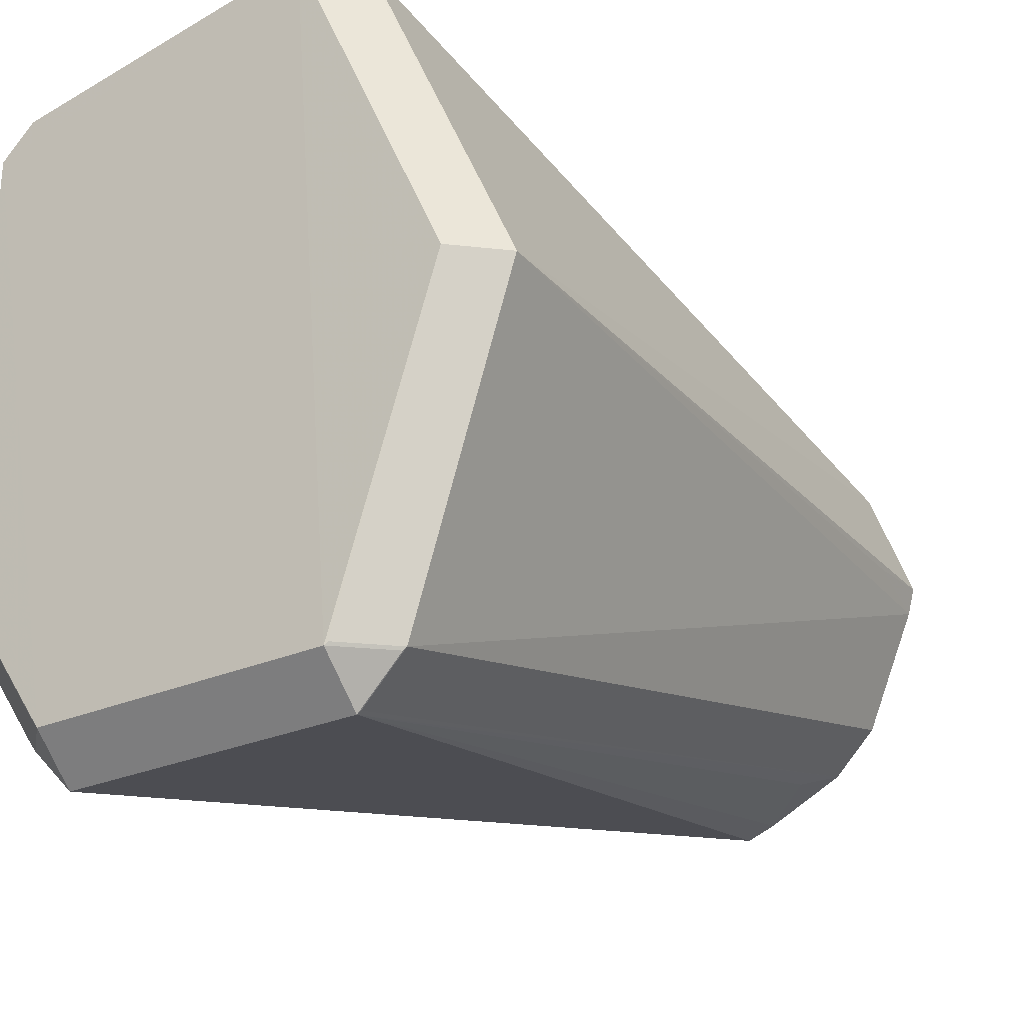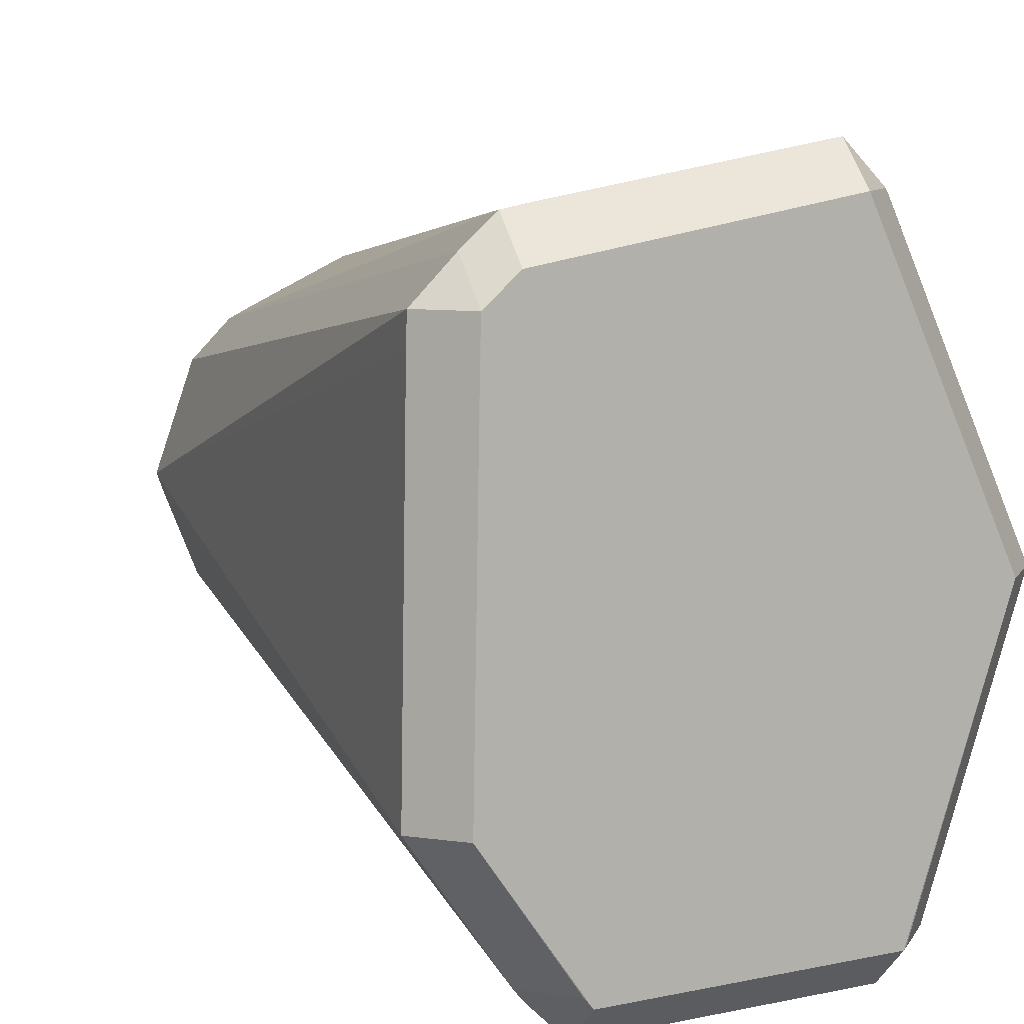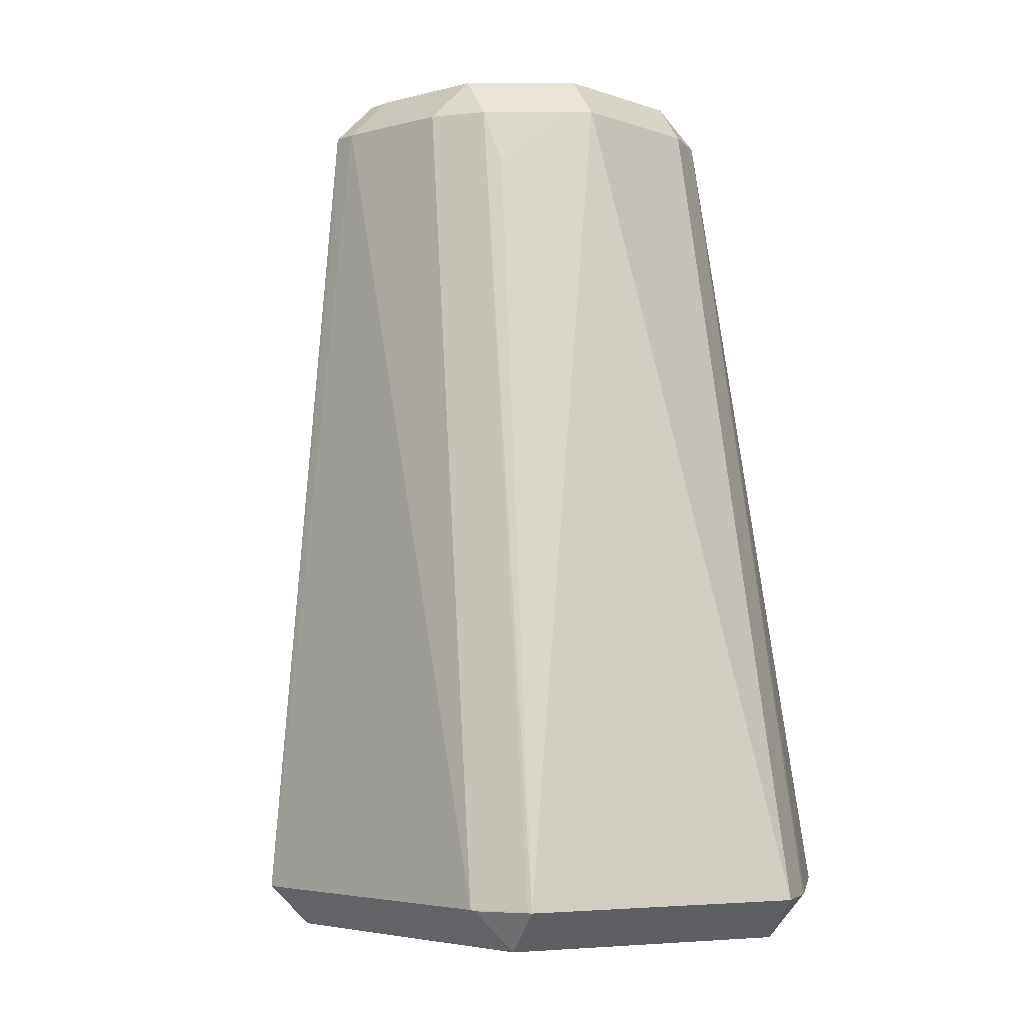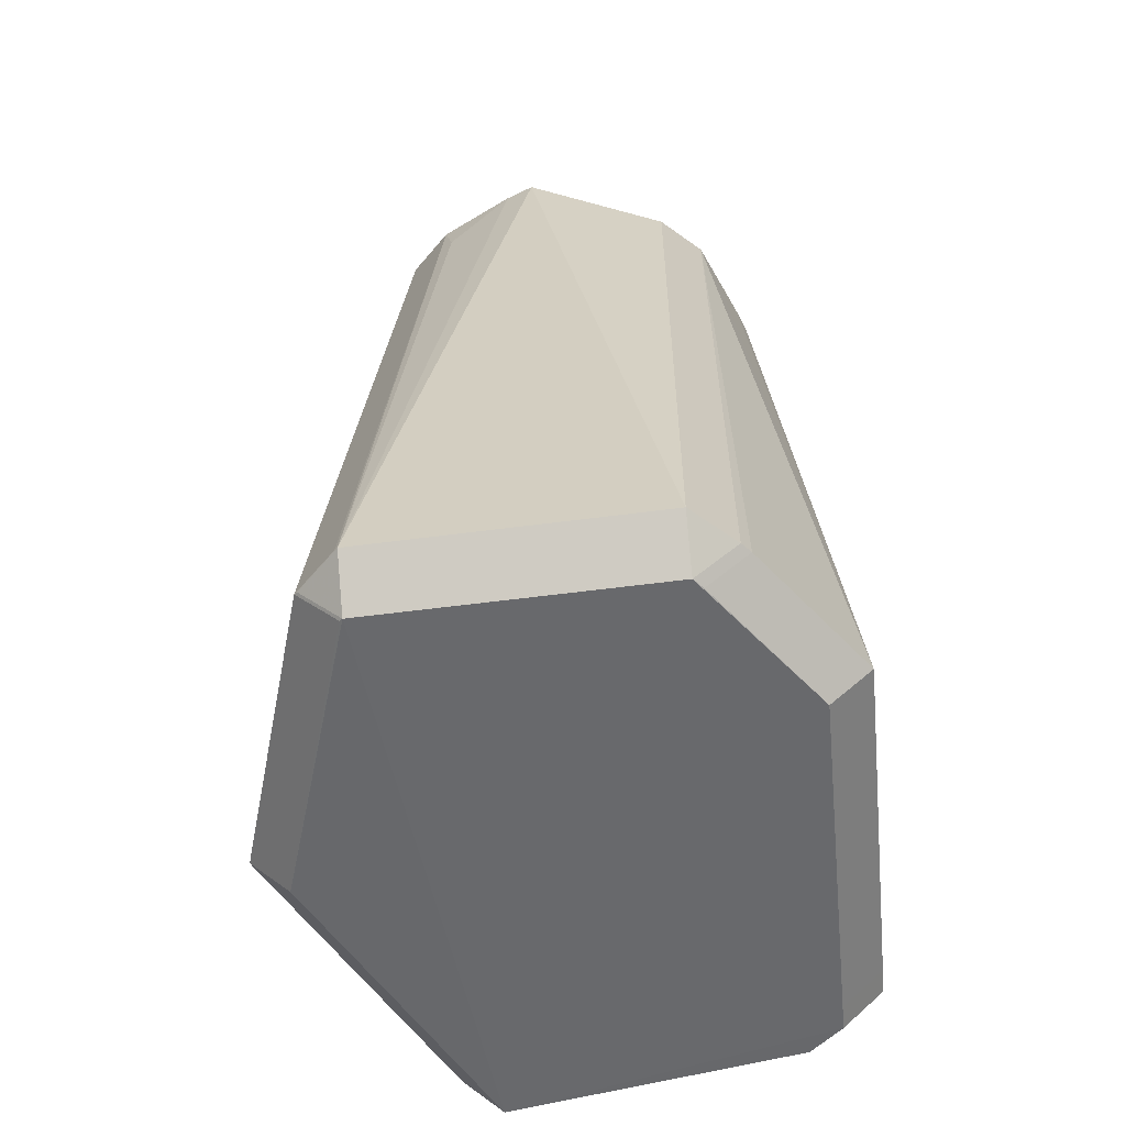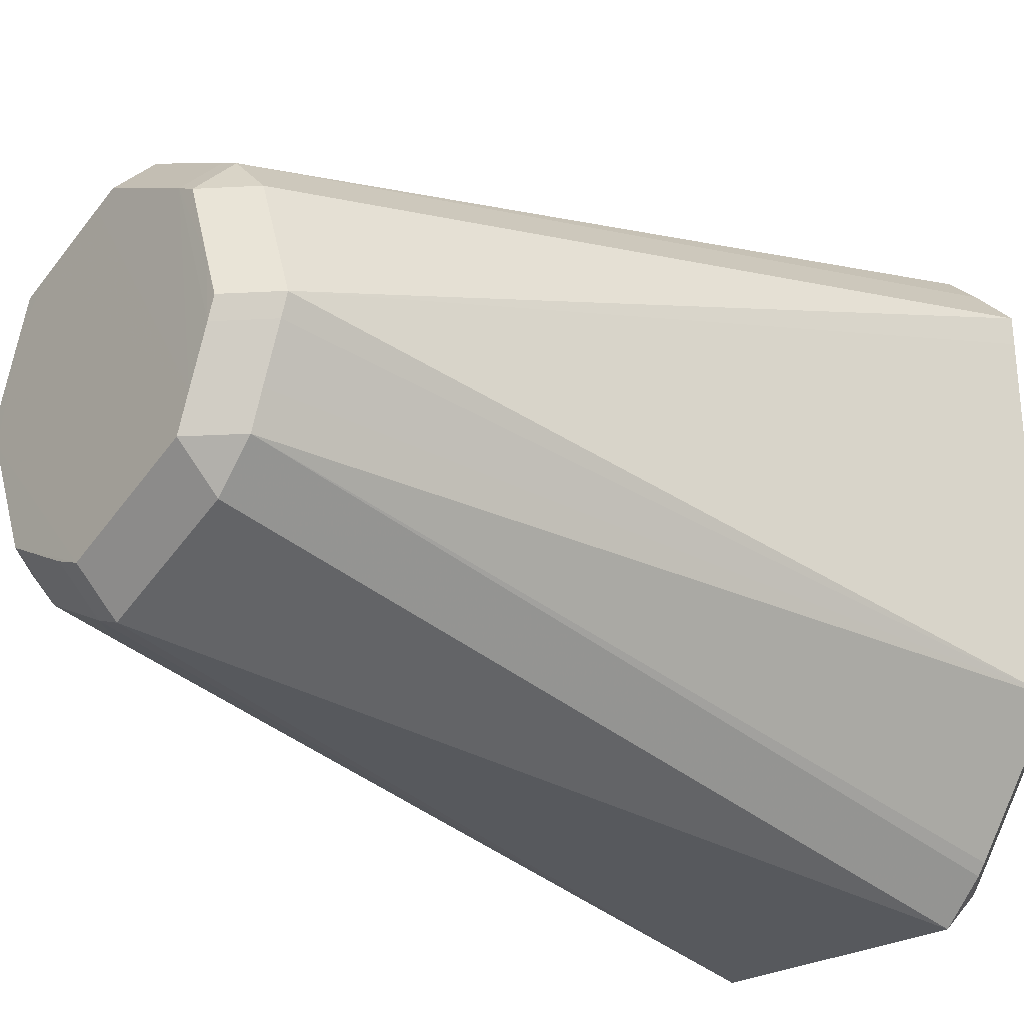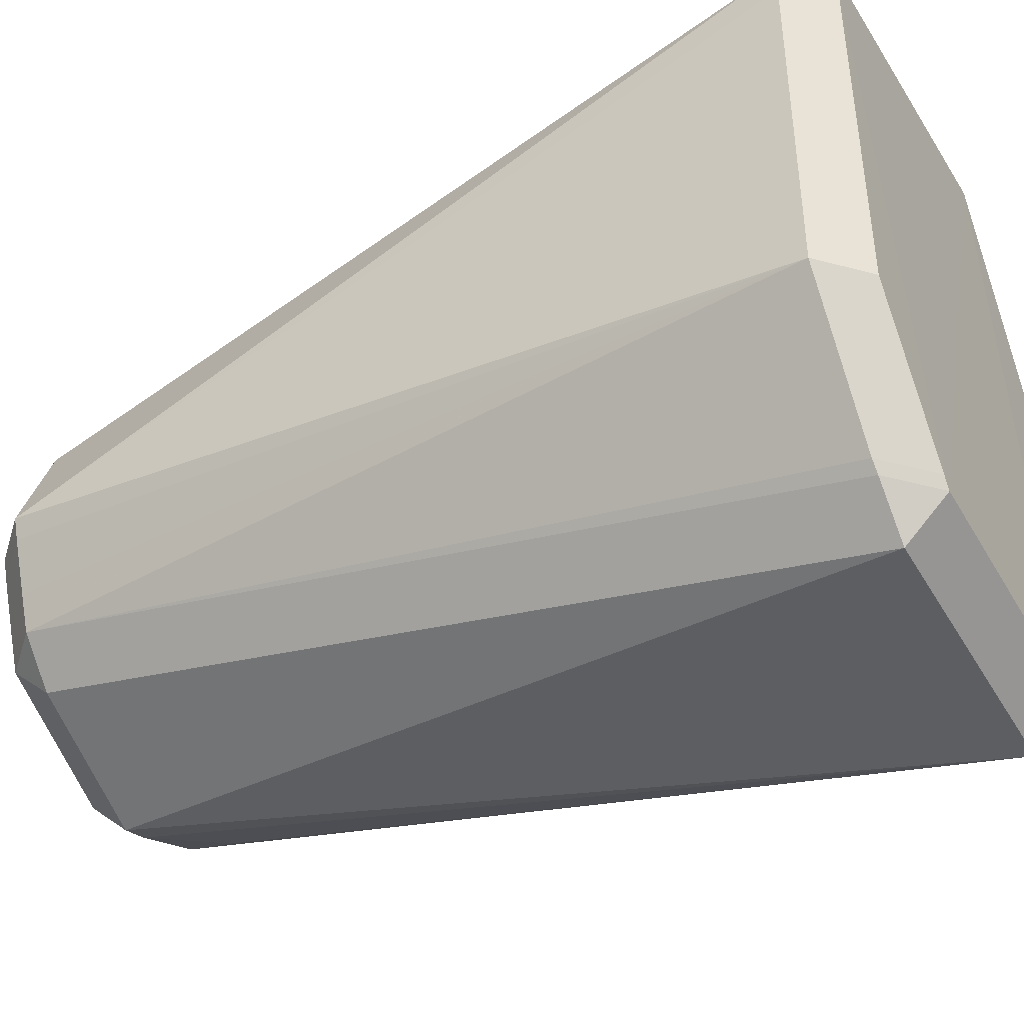
<metadata>
{"format":"obj","ext":"obj","renderer":"f3d","projection":"perspective","resolution":1024,"background":"white","views":[{"elev":-23.9,"azim":-145.5,"up":"+Y"},{"elev":9.5,"azim":154.8,"up":"+Y"},{"elev":-4.1,"azim":-25.3,"up":"+Z"},{"elev":-52.6,"azim":6.8,"up":"+Z"},{"elev":-24.7,"azim":49.9,"up":"+Y"},{"elev":-45.0,"azim":117.9,"up":"+Y"}]}
</metadata>
<code>
v -0.02007 -0.03022 0.007227
v -0.03497 -0.05006 -0.1244
v -0.02784 -0.05719 -0.1244
v -0.02784 -0.05006 -0.1316
v 0.0344 0.001494 0.01691
v 0.02727 0.001494 0.02404
v 0.0273 0.02146 0.0169
v 0.02017 0.02859 0.0169
v 0.02017 0.02146 0.02403
v -0.03751 0.0001476 0.01695
v -0.03038 0.0001476 0.02407
v 0.0326 0.05501 -0.1245
v 0.0326 0.04788 -0.1316
v 0.01363 -0.01967 0.02411
v -0.001755 0.03903 0.01692
v -0.001755 0.0319 0.02405
v 0.03307 -0.002195 0.01695
v 0.02594 -0.002195 0.02408
v -0.009062 -0.0331 0.01697
v -0.009062 -0.02597 0.0241
v 0.02738 0.05596 -0.1244
v 0.02708 -0.01734 0.01698
v 0.01995 -0.02447 0.01698
v 0.01995 -0.01734 0.02411
v 0.02909 -0.05172 -0.1245
v 0.02197 -0.05885 -0.1245
v 0.02197 -0.05172 -0.1317
v -0.0518 0.0018 -0.1244
v -0.04467 0.0018 -0.1315
v 0.03057 -0.04984 -0.1244
v 0.02344 -0.04984 -0.1316
v -0.04988 0.005965 -0.1244
v -0.01878 0.02497 0.02406
v -0.004182 -0.03496 0.01699
v -0.004182 -0.02783 0.02412
v -0.03311 0.01825 0.01694
v -0.02598 0.01825 0.02407
v 0.04549 0.04275 -0.1245
v 0.03836 0.04988 -0.1245
v 0.03836 0.04275 -0.1316
v 0.04562 0.03772 -0.1245
v 0.03849 0.03772 -0.1316
v -0.02637 0.05622 -0.1244
v -0.01924 0.06335 -0.1244
v -0.005938 0.03737 0.01693
v -0.005938 0.03024 0.02406
v 0.02483 0.008259 0.02404
v -0.02499 -0.01209 0.02408
v -0.03445 -0.05056 -0.1246
v -0.02732 -0.05769 -0.1246
v -0.02732 -0.05056 -0.1318
v -0.02915 -0.01949 0.01695
v -0.02202 -0.02662 0.01695
v -0.02202 -0.01949 0.02408
v -0.03968 0.003293 0.003622
v 0.0295 -0.01122 0.01699
v 0.02238 -0.01122 0.02412
v 0.01664 0.03035 0.01693
v 0.01664 0.02322 0.02406
v -0.02593 0.05667 -0.1247
v -0.0188 0.06379 -0.1247
v -0.0188 0.05667 -0.1318
v 0.04674 -0.02636 -0.1244
v 0.03962 -0.02636 -0.1316
v -0.03125 0.0229 0.01692
v -0.02412 0.03002 0.01692
v -0.02412 0.0229 0.02405
v -0.03865 0.004477 0.01694
v -0.03152 0.004477 0.02406
f 28 65 32
f 32 43 28
f 65 43 32
f 41 5 63
f 38 5 41
f 68 65 28
f 28 55 68
f 29 62 51
f 51 4 29
f 28 43 60
f 61 62 60
f 51 62 27
f 40 39 38
f 64 27 40
f 40 62 13
f 40 27 62
f 65 68 36
f 63 5 17
f 63 22 30
f 26 23 34
f 7 5 38
f 21 12 61
f 61 15 21
f 21 15 12
f 64 40 42
f 10 2 52
f 10 68 55
f 28 2 10
f 10 55 28
f 48 11 54
f 69 11 37
f 33 67 37
f 57 33 37
f 56 22 63
f 63 17 56
f 25 30 22
f 26 27 25
f 31 27 64
f 35 48 54
f 11 48 35
f 57 37 35
f 35 37 11
f 26 34 50
f 50 49 51
f 18 59 57
f 46 59 16
f 46 67 33
f 46 33 57
f 57 59 46
f 12 15 58
f 8 39 12
f 12 58 8
f 9 7 8
f 45 15 61
f 20 35 54
f 24 23 22
f 53 54 52
f 47 6 9
f 47 18 6
f 9 59 47
f 59 18 47
f 65 67 66
f 66 45 61
f 61 44 66
f 35 24 14
f 14 24 57
f 57 35 14
f 19 50 34
f 50 53 3
f 1 19 53
f 1 53 50
f 50 19 1
f 62 12 13
f 61 12 62
f 62 29 60
f 60 29 28
f 43 44 60
f 60 44 61
f 13 12 40
f 12 39 40
f 28 29 2
f 2 29 4
f 51 49 2
f 2 4 51
f 9 6 7
f 7 6 5
f 63 64 42
f 42 41 63
f 38 41 42
f 42 40 38
f 54 11 10
f 52 54 10
f 69 68 10
f 10 11 69
f 37 68 69
f 37 36 68
f 65 36 37
f 37 67 65
f 22 23 25
f 25 23 26
f 31 64 63
f 63 30 31
f 31 25 27
f 30 25 31
f 50 27 26
f 51 27 50
f 18 56 17
f 57 56 18
f 5 6 18
f 18 17 5
f 16 59 58
f 58 15 16
f 8 7 38
f 38 39 8
f 8 58 59
f 8 59 9
f 16 15 45
f 45 46 16
f 24 35 34
f 24 34 23
f 24 56 57
f 22 56 24
f 46 45 66
f 67 46 66
f 66 44 43
f 66 43 65
f 34 35 19
f 35 20 19
f 19 20 54
f 54 53 19
f 3 2 49
f 49 50 3
f 52 2 3
f 3 53 52

</code>
